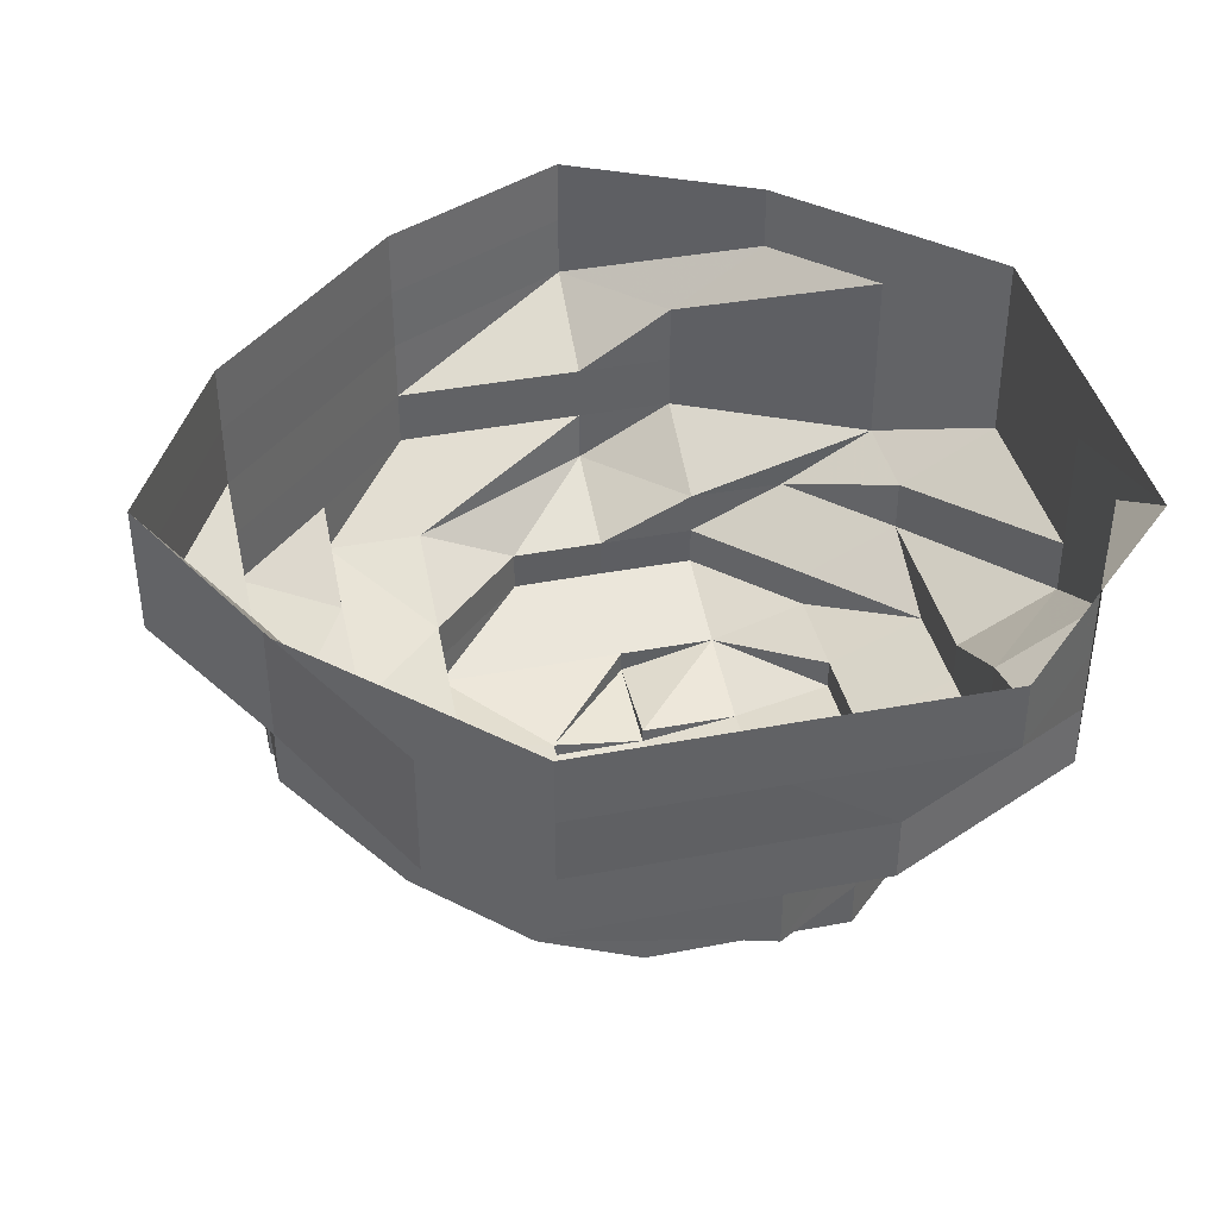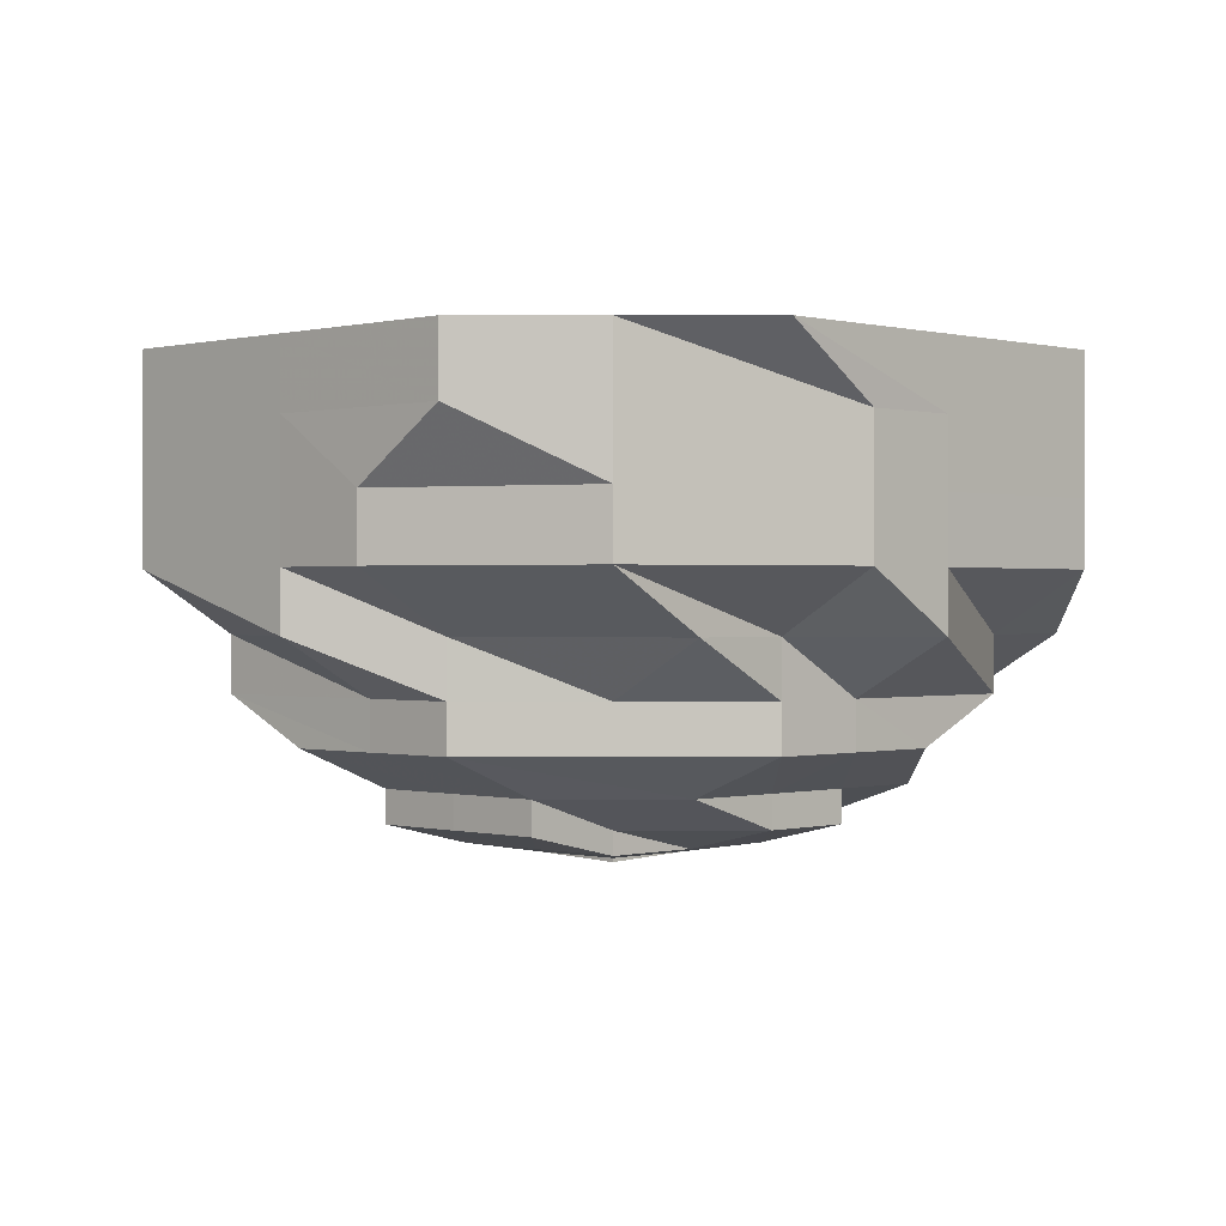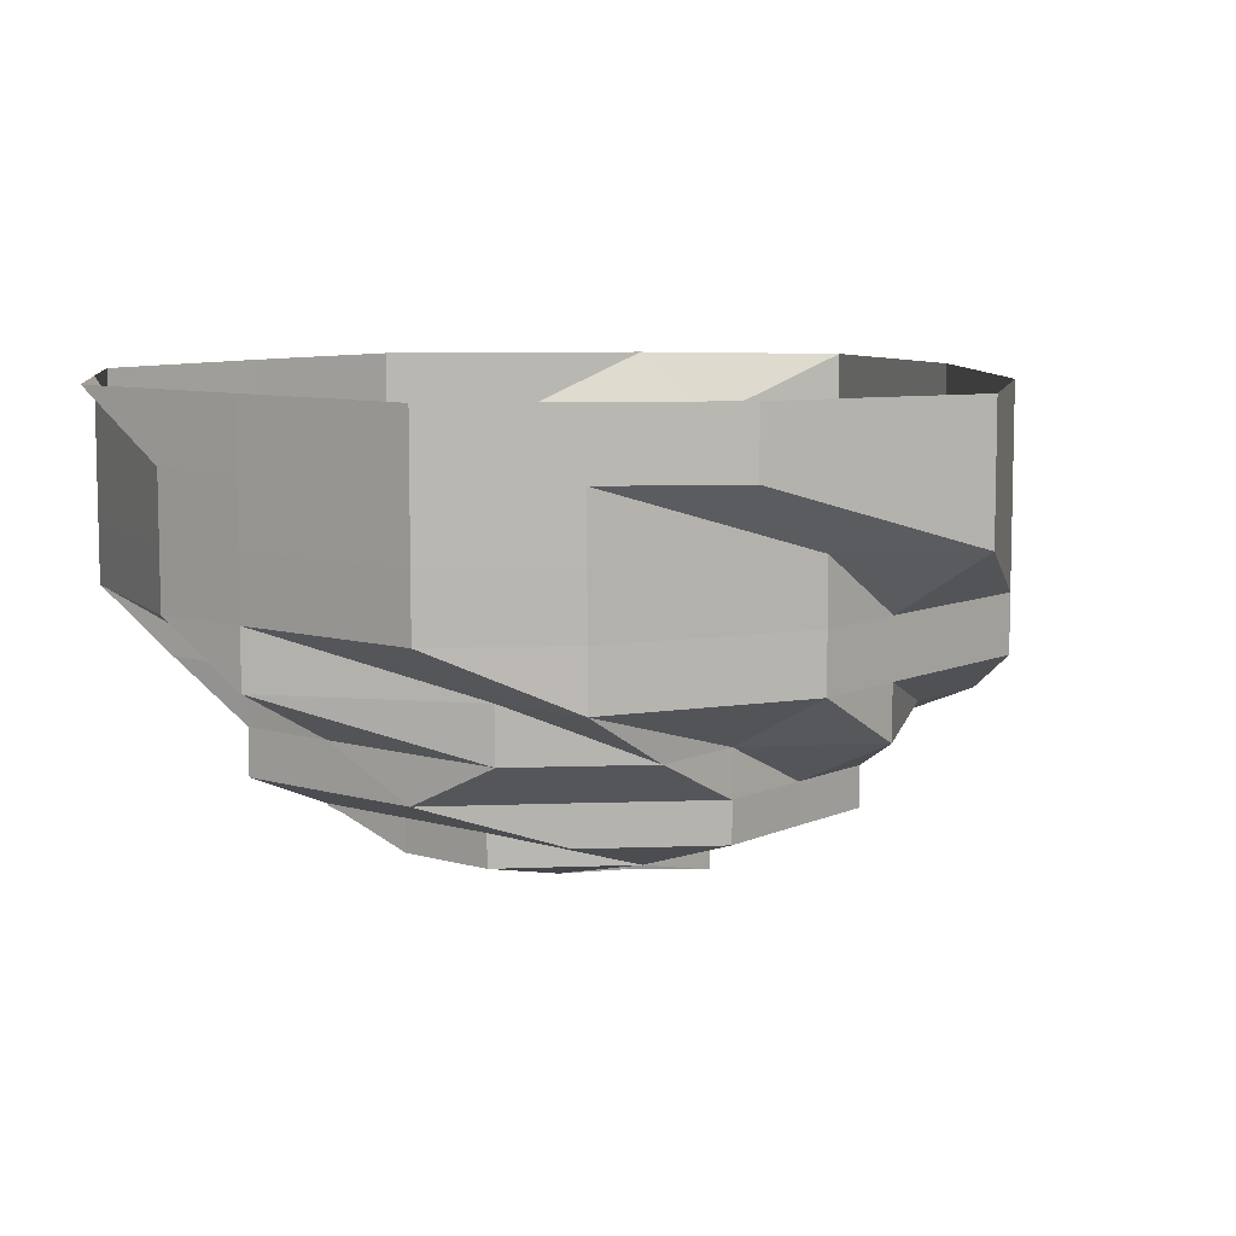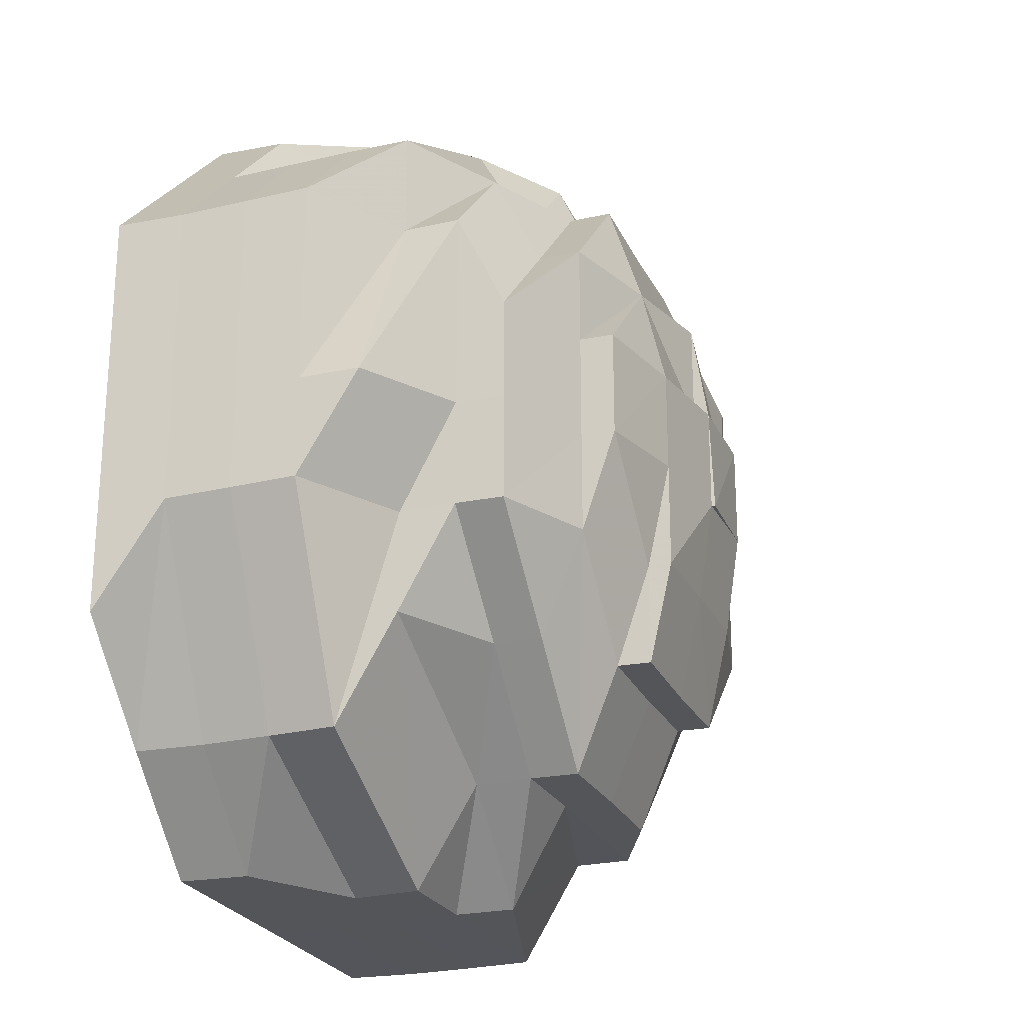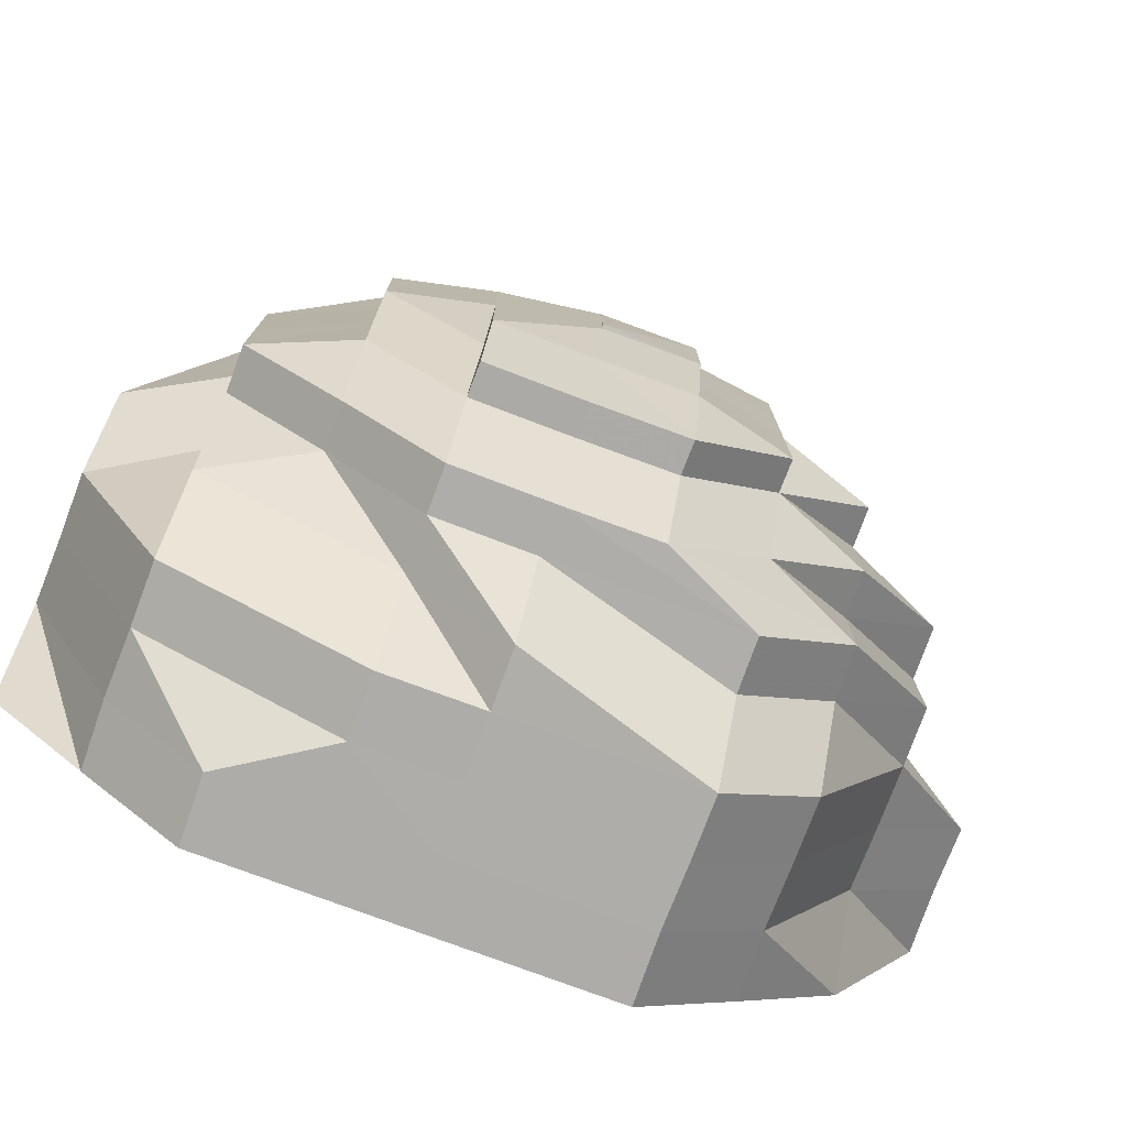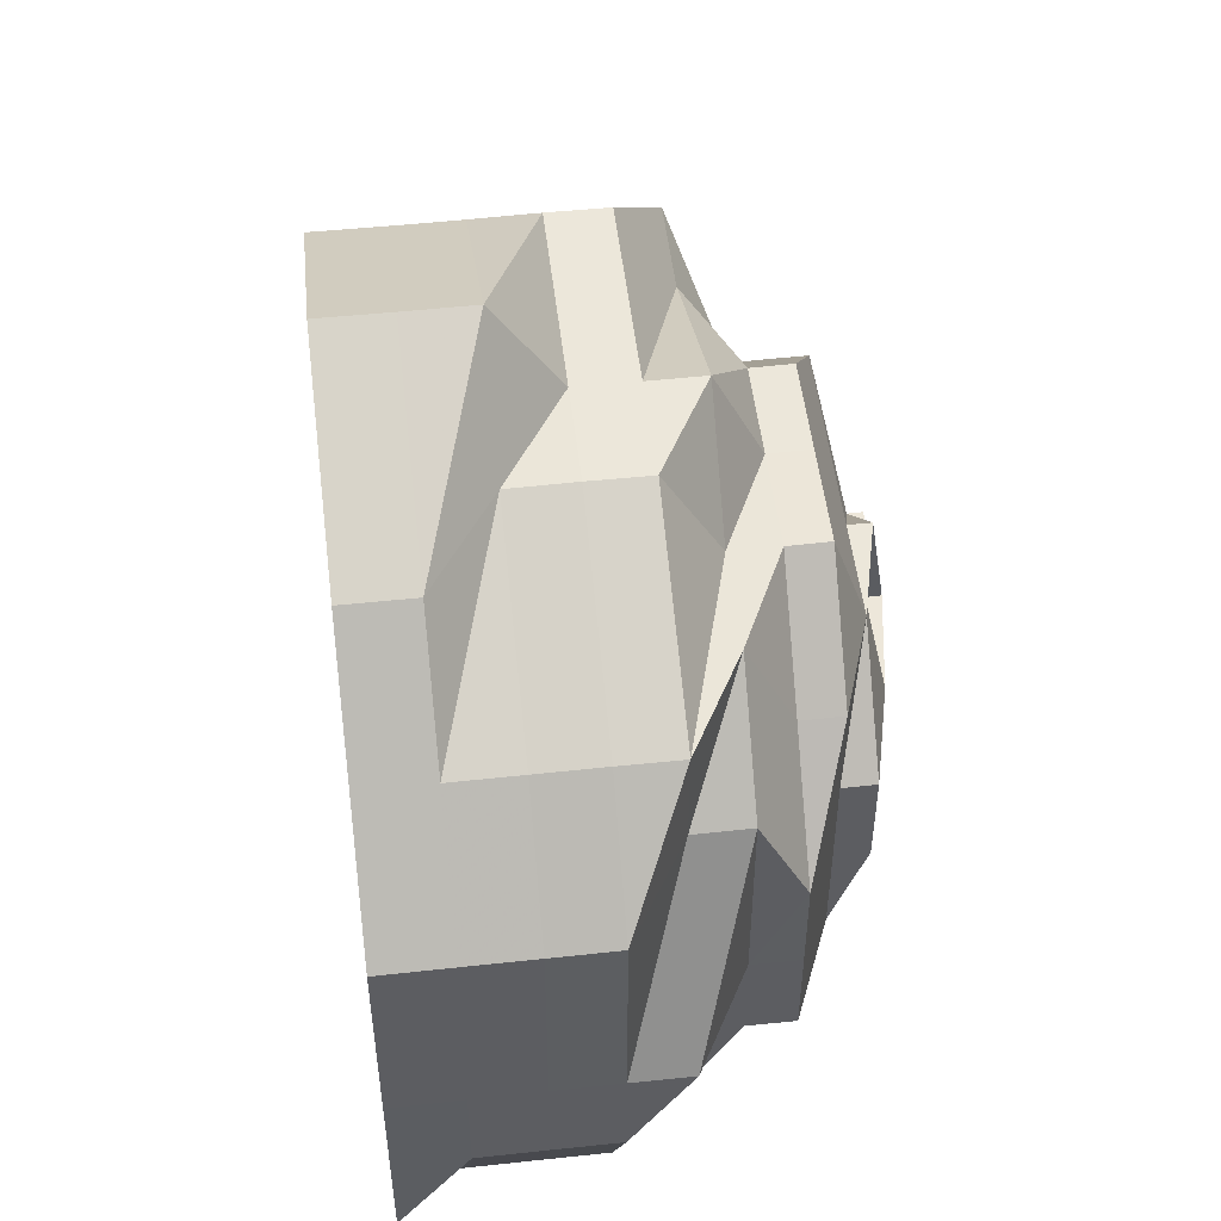
<metadata>
{"format":"obj","ext":"obj","renderer":"f3d","projection":"perspective","resolution":1024,"background":"white","views":[{"elev":39.9,"azim":-13.1,"up":"+Z"},{"elev":0.1,"azim":44.6,"up":"+Z"},{"elev":8.3,"azim":129.0,"up":"+Z"},{"elev":-24.3,"azim":110.3,"up":"+Y"},{"elev":-77.1,"azim":159.6,"up":"+Y"},{"elev":51.2,"azim":83.3,"up":"+Y"}]}
</metadata>
<code>
o 8741
v 2230 1902 10.16
v 2230 1902 10.16
v 2230 1902 10.15
v 2230 1902 10.15
v 2230 1902 10.16
v 2230 1902 10.15
v 2230 1902 10.16
v 2230 1902 10.15
v 2230 1902 10.16
v 2230 1902 10.15
v 2230 1902 10.16
v 2230 1902 10.14
v 2230 1902 10.15
v 2230 1902 10.16
v 2230 1902 10.14
v 2230 1902 10.14
v 2230 1902 10.15
v 2230 1902 10.16
v 2230 1902 10.14
v 2230 1902 10.15
v 2230 1902 10.16
v 2230 1902 10.14
v 2230 1902 10.15
v 2230 1902 10.16
v 2230 1902 10.14
v 2230 1902 10.15
v 2230 1902 10.16
v 2230 1902 10.14
v 2230 1902 10.15
v 2230 1902 10.16
v 2230 1902 10.14
v 2230 1902 10.15
v 2230 1902 10.16
v 2230 1902 10.14
v 2230 1902 10.15
v 2230 1902 10.16
v 2230 1902 10.14
v 2230 1902 10.15
v 2230 1902 10.16
v 2230 1902 10.14
v 2230 1902 10.15
v 2230 1902 10.16
v 2230 1902 10.14
v 2230 1902 10.15
v 2230 1902 10.14
v 2230 1902 10.14
v 2230 1902 10.14
v 2230 1902 10.14
v 2230 1902 10.14
v 2230 1902 10.14
v 2230 1902 10.14
v 2230 1902 10.14
v 2230 1902 10.14
v 2230 1902 10.13
v 2230 1902 10.14
v 2230 1902 10.13
v 2230 1902 10.13
v 2230 1902 10.14
v 2230 1902 10.13
v 2230 1902 10.14
v 2230 1902 10.13
v 2230 1902 10.13
v 2230 1902 10.13
v 2230 1902 10.13
v 2230 1902 10.14
v 2230 1902 10.13
v 2230 1902 10.14
v 2230 1902 10.13
v 2230 1902 10.14
v 2230 1902 10.13
v 2230 1902 10.13
v 2230 1902 10.13
v 2230 1902 10.14
v 2230 1902 10.13
v 2230 1902 10.14
v 2230 1902 10.13
v 2230 1902 10.14
v 2230 1902 10.13
v 2230 1902 10.14
v 2230 1902 10.13
v 2230 1902 10.14
v 2230 1902 10.13
v 2230 1902 10.13
v 2230 1902 10.13
v 2230 1902 10.13
v 2230 1902 10.13
v 2230 1902 10.13
v 2230 1902 10.13
v 2230 1902 10.13
v 2230 1902 10.13
v 2230 1902 10.12
v 2230 1902 10.13
v 2230 1902 10.12
v 2230 1902 10.12
v 2230 1902 10.13
v 2230 1902 10.12
v 2230 1902 10.12
v 2230 1902 10.12
v 2230 1902 10.12
v 2230 1902 10.13
v 2230 1902 10.13
v 2230 1902 10.12
v 2230 1902 10.12
v 2230 1902 10.12
v 2230 1902 10.12
v 2230 1902 10.12
v 2230 1902 10.12
v 2230 1902 10.11
v 2230 1902 10.11
v 2230 1902 10.11
v 2230 1902 10.11
v 2230 1902 10.11
v 2230 1902 10.11
v 2230 1902 10.11
v 2230 1902 10.11
v 2230 1902 10.11
v 2230 1902 10.11
v 2230 1902 10.11
v 2230 1902 10.11
v 2230 1902 10.11
v 2230 1902 10.11
v 2230 1902 10.11
v 2230 1902 10.12
v 2230 1902 10.11
v 2230 1902 10.11
v 2230 1902 10.11
v 2230 1902 10.11
v 2230 1902 10.11
v 2230 1902 10.11
v 2230 1902 10.11
v 2230 1902 10.11
v 2230 1902 10.11
v 2230 1902 10.11
v 2230 1902 10.11
v 2230 1902 10.11
v 2230 1902 10.12
v 2230 1902 10.12
v 2230 1902 10.12
v 2230 1902 10.11
v 2230 1902 10.12
v 2230 1902 10.11
v 2230 1902 10.11
v 2230 1902 10.11
v 2230 1902 10.11
v 2230 1902 10.11
v 2230 1902 10.11
v 2230 1902 10.11
v 2230 1902 10.11
v 2230 1902 10.11
v 2230 1902 10.11
v 2230 1902 10.11
v 2230 1902 10.11
v 2230 1902 10.12
v 2230 1902 10.12
v 2230 1902 10.12
v 2230 1902 10.12
v 2230 1902 10.12
v 2230 1902 10.12
v 2230 1902 10.12
v 2230 1902 10.13
v 2230 1902 10.13
v 2230 1902 10.12
v 2230 1902 10.13
v 2230 1902 10.12
v 2230 1902 10.13
v 2230 1902 10.12
v 2230 1902 10.13
v 2230 1902 10.12
v 2230 1902 10.13
v 2230 1902 10.12
v 2230 1902 10.12
v 2230 1902 10.12
v 2230 1902 10.11
v 2230 1902 10.11
v 2230 1902 10.11
v 2230 1902 10.11
v 2230 1902 10.11
v 2230 1902 10.11
v 2230 1902 10.11
v 2230 1902 10.11
v 2230 1902 10.11
v 2230 1902 10.11
v 2230 1902 10.11
v 2230 1902 10.11
v 2230 1902 10.11
v 2230 1902 10.11
v 2230 1902 10.11
v 2230 1902 10.11
v 2230 1902 10.11
v 2230 1902 10.11
v 2230 1902 10.11
v 2230 1902 10.11
v 2230 1902 10.11
v 2230 1902 10.11
v 2230 1902 10.11
v 2230 1902 10.11
v 2230 1902 10.11
f 1 2 3
f 3 2 4
f 2 5 4
f 6 1 3
f 7 1 6
f 4 5 8
f 5 9 8
f 10 7 6
f 11 7 10
f 6 3 12
f 13 11 10
f 14 11 13
f 10 6 15
f 15 6 12
f 13 10 16
f 16 10 15
f 17 14 13
f 18 14 17
f 19 13 16
f 17 13 19
f 20 18 17
f 21 18 20
f 22 17 19
f 20 17 22
f 23 21 20
f 24 21 23
f 25 20 22
f 23 20 25
f 26 24 23
f 27 24 26
f 28 23 25
f 26 23 28
f 29 27 26
f 30 27 29
f 31 26 28
f 29 26 31
f 32 30 29
f 33 30 32
f 34 29 31
f 32 29 34
f 35 33 32
f 36 33 35
f 37 32 34
f 35 32 37
f 38 36 35
f 39 36 38
f 40 35 37
f 38 35 40
f 41 39 38
f 42 39 41
f 43 38 40
f 41 38 43
f 44 42 41
f 9 42 44
f 8 9 44
f 44 41 45
f 45 41 43
f 8 44 46
f 46 44 45
f 47 8 46
f 4 8 47
f 46 45 48
f 49 4 47
f 3 4 49
f 12 3 49
f 47 46 50
f 50 46 48
f 49 47 51
f 51 47 50
f 12 49 52
f 52 49 51
f 53 12 52
f 15 12 53
f 52 51 54
f 55 15 53
f 16 15 55
f 53 52 56
f 56 52 54
f 55 53 57
f 57 53 56
f 58 16 55
f 19 16 58
f 59 55 57
f 58 55 59
f 60 19 58
f 22 19 60
f 61 58 59
f 60 58 61
f 62 61 63
f 64 60 61
f 65 22 60
f 65 60 64
f 25 22 65
f 66 65 64
f 67 25 65
f 67 65 66
f 28 25 67
f 66 64 68
f 69 28 67
f 31 28 69
f 70 67 66
f 69 67 70
f 68 71 72
f 73 31 69
f 34 31 73
f 74 69 70
f 73 69 74
f 75 34 73
f 37 34 75
f 76 73 74
f 75 73 76
f 77 37 75
f 40 37 77
f 78 75 76
f 77 75 78
f 79 40 77
f 43 40 79
f 80 77 78
f 79 77 80
f 81 43 79
f 45 43 81
f 48 45 81
f 81 79 82
f 82 79 80
f 48 81 83
f 83 81 82
f 84 48 83
f 50 48 84
f 83 82 85
f 86 50 84
f 51 50 86
f 54 51 86
f 84 83 87
f 87 83 85
f 86 84 88
f 88 84 87
f 54 86 89
f 89 86 88
f 90 54 89
f 56 54 90
f 89 88 91
f 92 56 90
f 57 56 92
f 90 89 93
f 93 89 91
f 92 90 94
f 94 90 93
f 95 57 92
f 59 57 95
f 96 92 94
f 95 92 96
f 94 93 97
f 93 91 97
f 96 94 98
f 98 94 97
f 97 91 99
f 100 59 95
f 61 59 100
f 101 61 100
f 100 95 102
f 102 95 96
f 101 100 103
f 103 100 102
f 104 101 103
f 68 101 104
f 103 102 105
f 102 96 106
f 105 102 106
f 106 96 98
f 107 103 105
f 104 103 107
f 105 106 108
f 107 105 108
f 106 98 109
f 108 106 109
f 110 107 108
f 109 98 111
f 110 112 113
f 108 109 114
f 109 111 114
f 115 108 114
f 116 117 115
f 98 97 111
f 114 111 118
f 114 118 119
f 111 120 118
f 111 97 120
f 97 99 120
f 121 120 122
f 120 123 124
f 120 124 125
f 126 127 119
f 127 128 129
f 130 129 119
f 129 131 119
f 129 132 131
f 132 133 131
f 134 132 129
f 135 134 129
f 135 136 134
f 134 137 132
f 136 137 134
f 138 136 139
f 137 140 132
f 132 140 133
f 133 141 131
f 133 140 141
f 131 141 142
f 143 142 144
f 144 145 146
f 147 148 145
f 142 149 150
f 141 151 142
f 142 151 149
f 151 152 149
f 152 147 149
f 141 153 151
f 151 154 152
f 153 154 151
f 155 153 141
f 154 156 152
f 152 156 147
f 140 155 141
f 156 157 147
f 147 157 110
f 157 107 110
f 157 104 107
f 158 104 157
f 156 158 157
f 158 68 104
f 159 158 156
f 154 159 156
f 160 68 158
f 159 160 158
f 160 66 68
f 70 66 160
f 161 70 160
f 161 160 159
f 74 70 161
f 162 159 154
f 162 161 159
f 153 162 154
f 163 74 161
f 163 161 162
f 76 74 163
f 164 162 153
f 164 163 162
f 155 164 153
f 165 76 163
f 165 163 164
f 78 76 165
f 166 164 155
f 166 165 164
f 140 166 155
f 167 78 165
f 167 165 166
f 80 78 167
f 168 166 140
f 168 167 166
f 169 80 167
f 169 167 168
f 82 80 169
f 85 82 169
f 170 169 168
f 170 168 140
f 85 169 170
f 137 170 140
f 171 85 170
f 171 170 137
f 87 85 171
f 136 171 137
f 172 87 171
f 172 171 136
f 88 87 172
f 99 172 136
f 91 88 172
f 91 172 99
f 173 174 175
f 176 177 178
f 179 180 176
f 179 181 182
f 183 184 182
f 185 186 187
f 188 189 187
f 190 191 187
f 192 113 187
f 193 194 195
f 194 196 197

</code>
